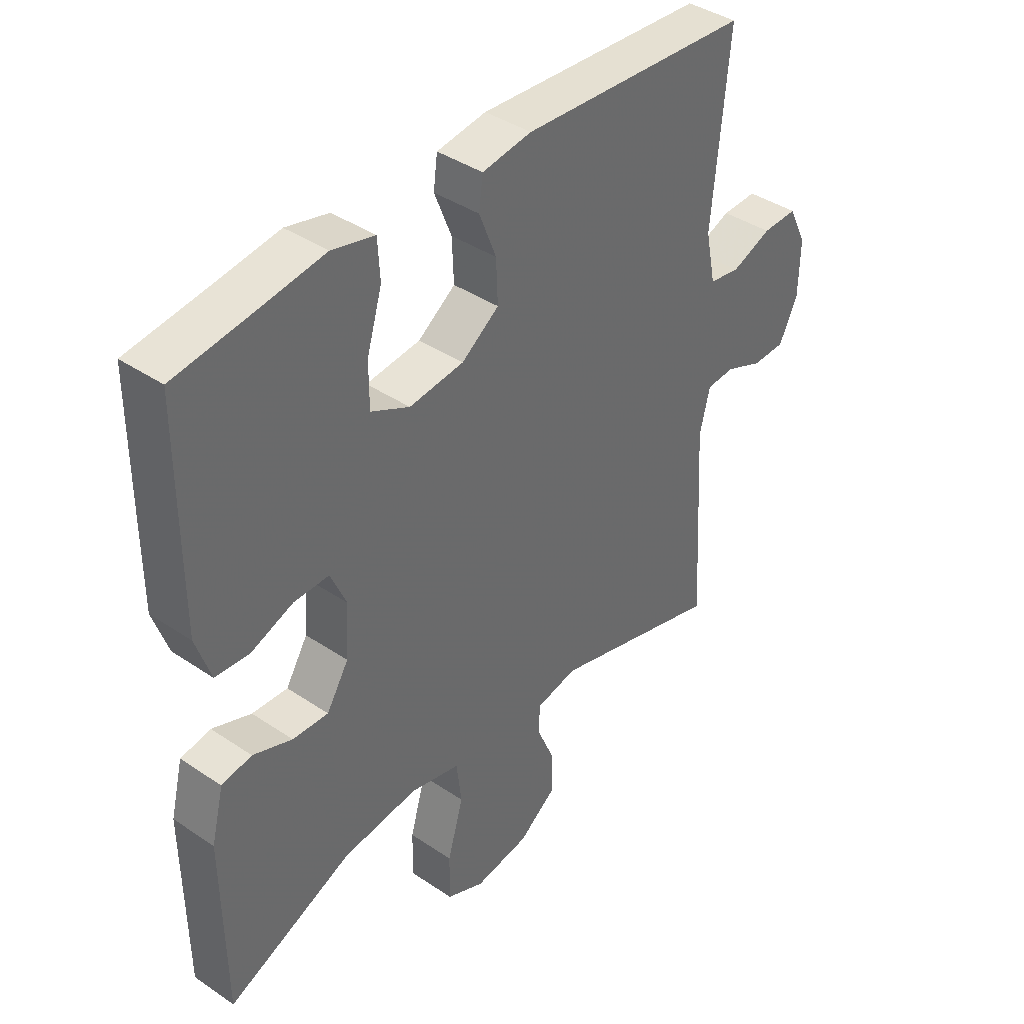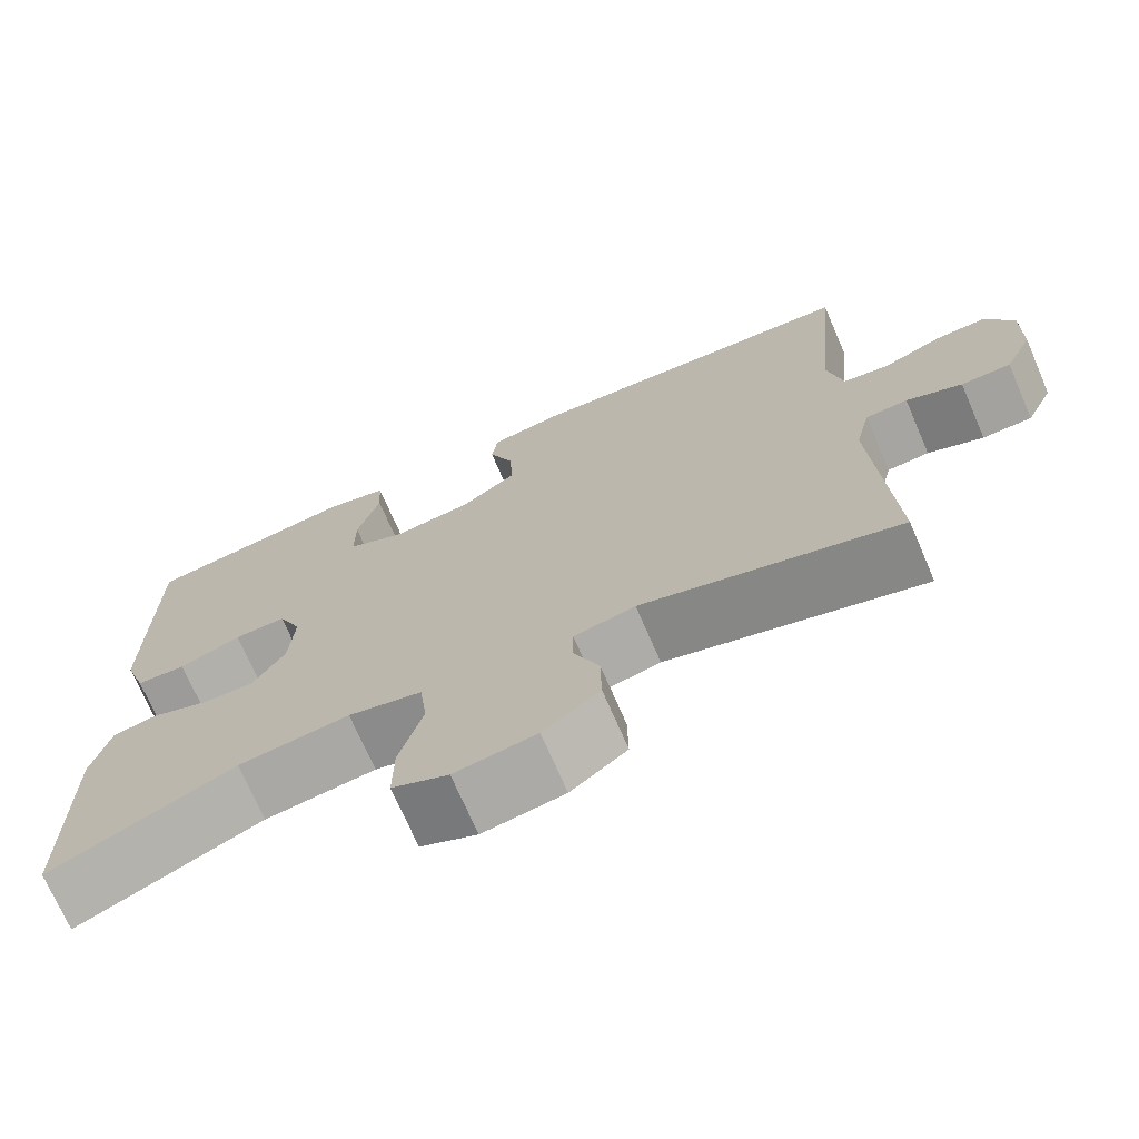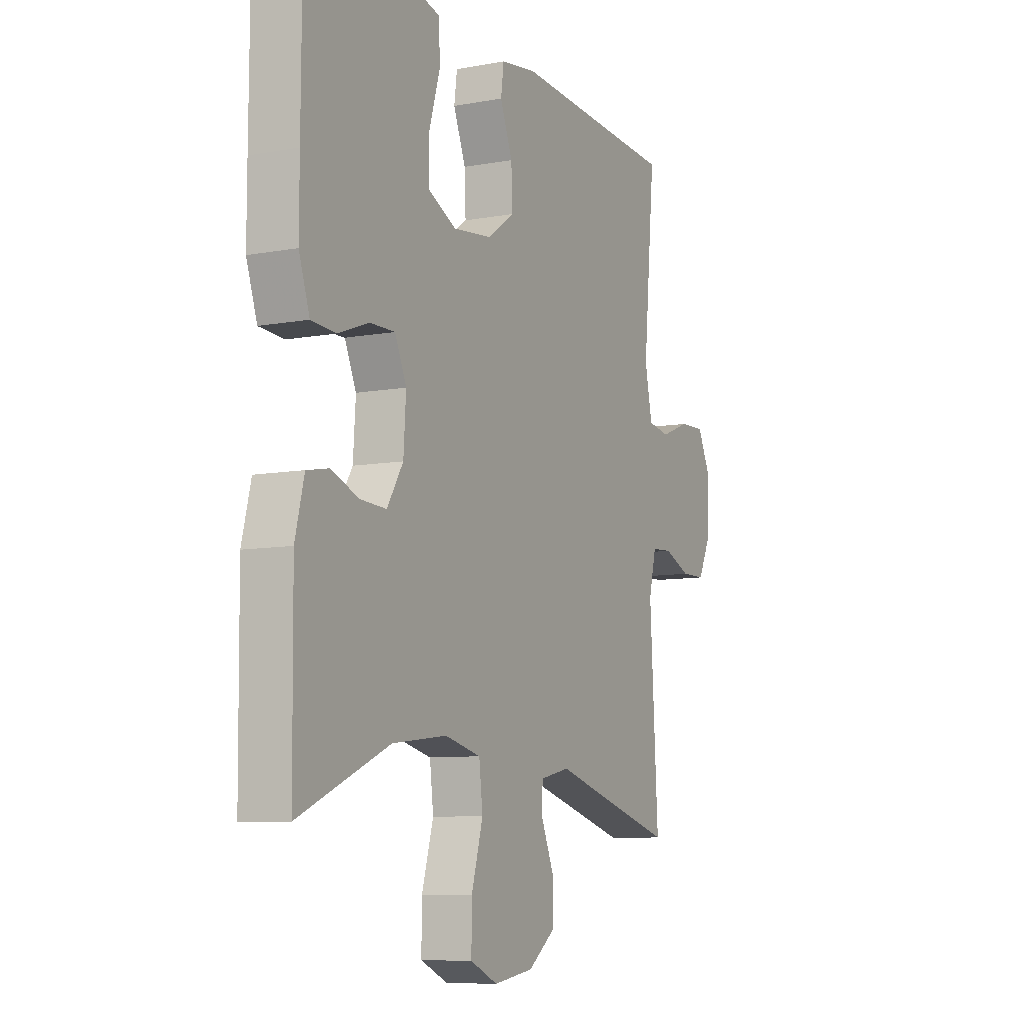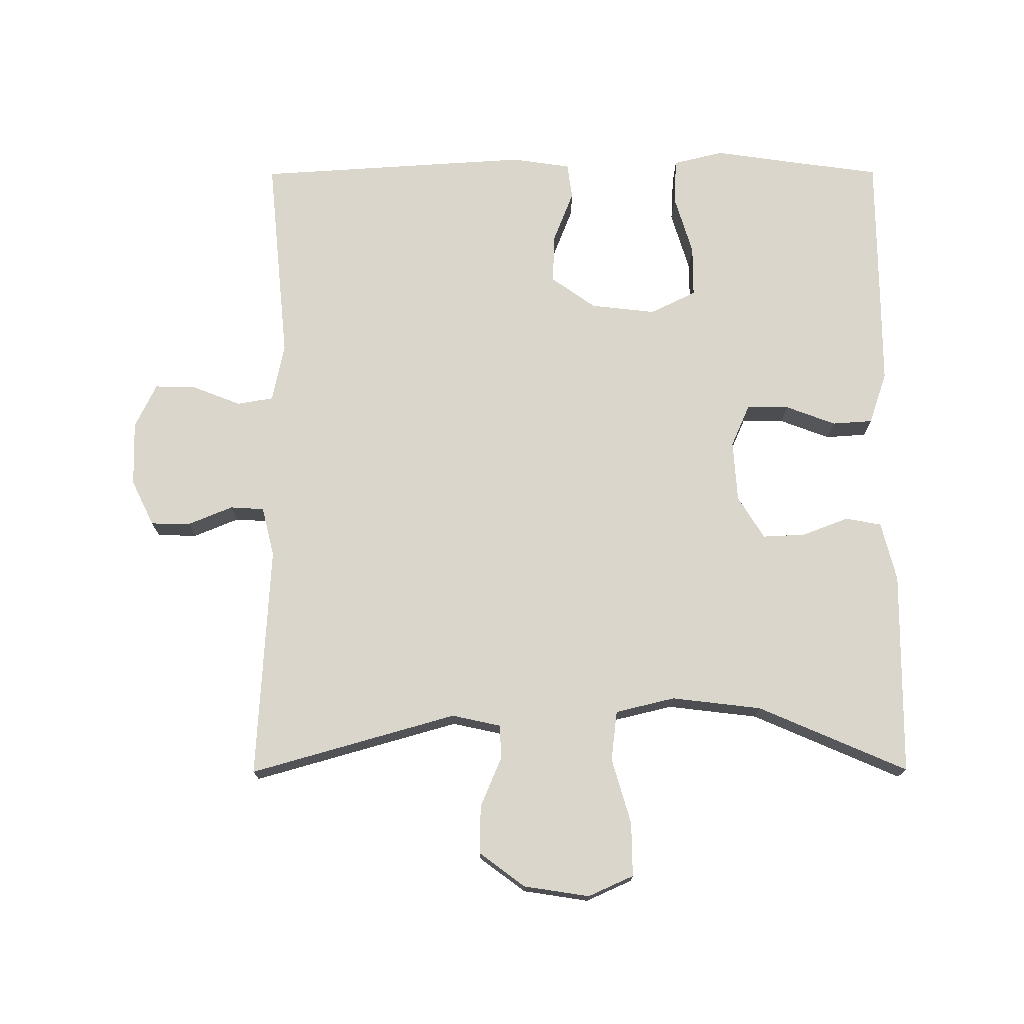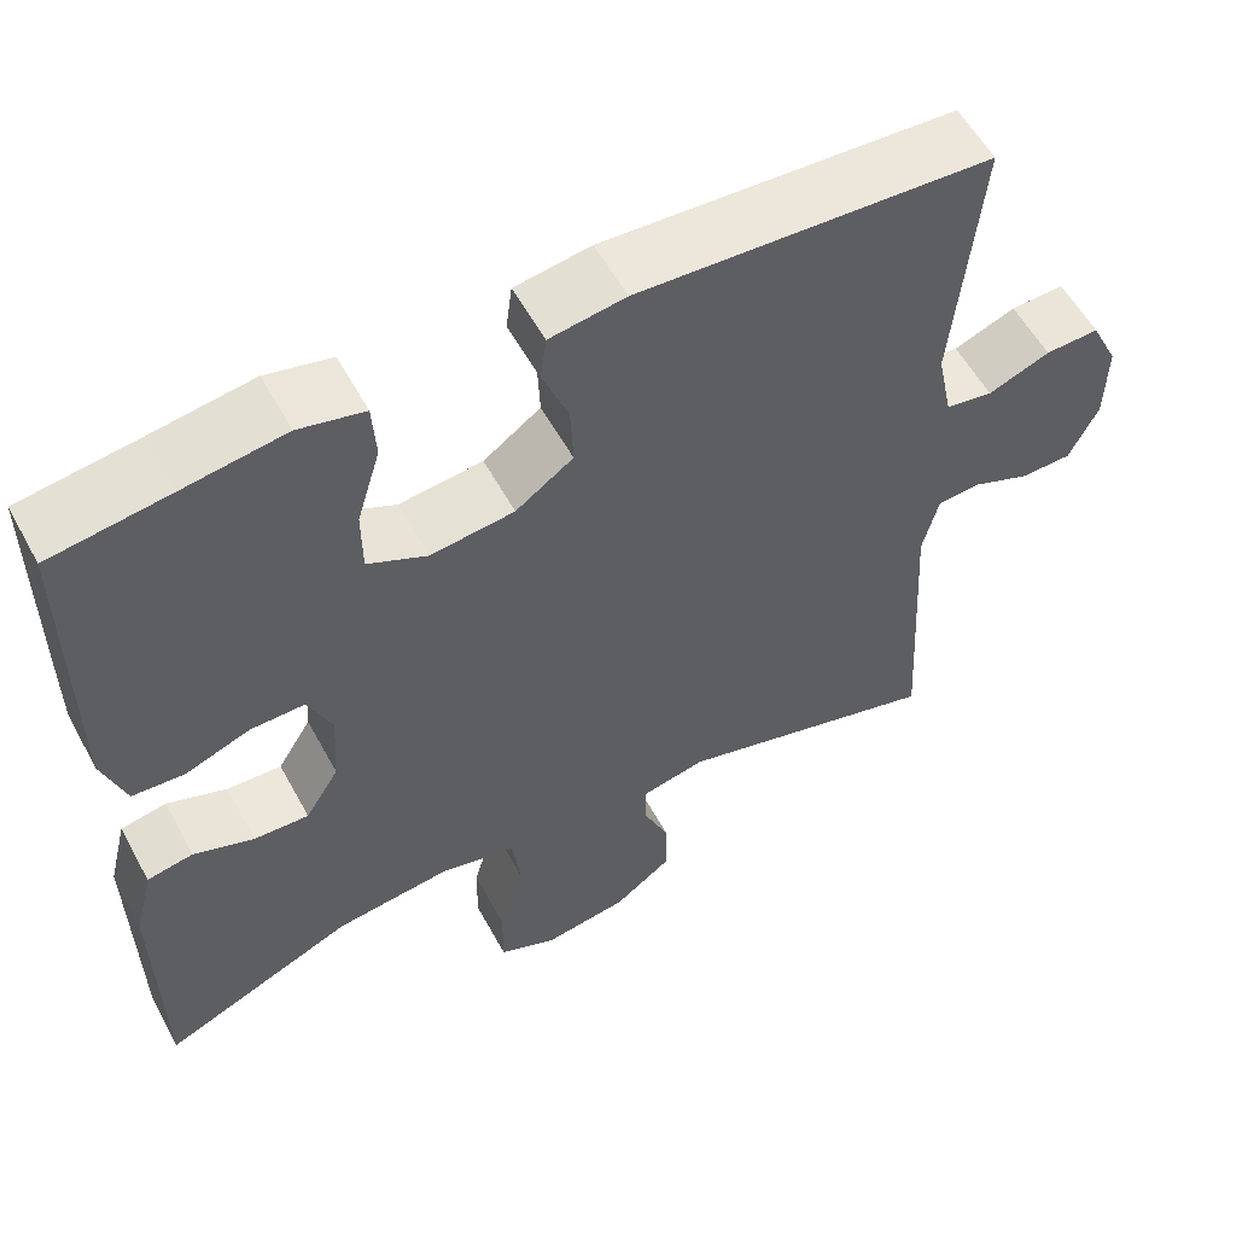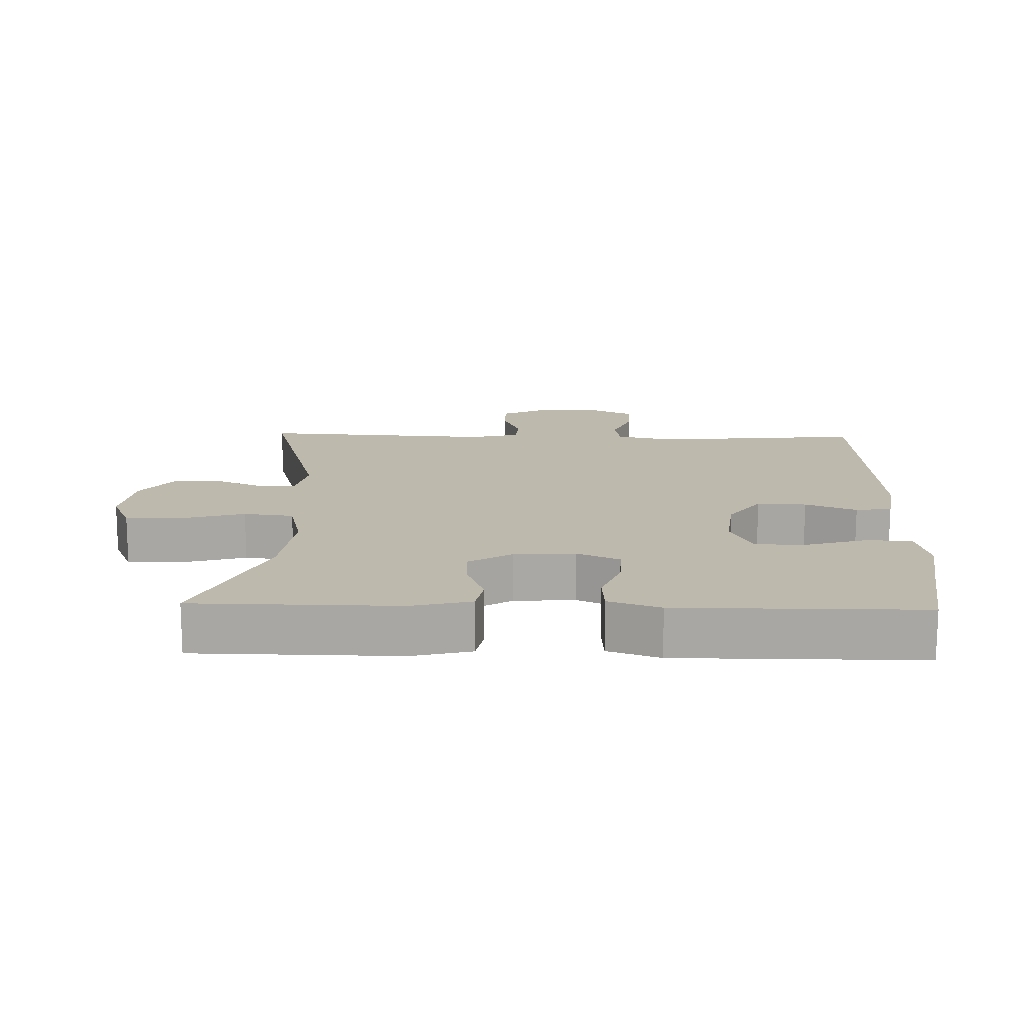
<metadata>
{"format":"obj","ext":"obj","renderer":"f3d","projection":"perspective","resolution":1024,"background":"white","views":[{"elev":39.9,"azim":-50.1,"up":"+Z"},{"elev":-71.9,"azim":23.4,"up":"+Z"},{"elev":-8.5,"azim":-63.3,"up":"+Z"},{"elev":73.9,"azim":179.8,"up":"+Y"},{"elev":57.0,"azim":-28.4,"up":"+Z"},{"elev":15.2,"azim":-88.4,"up":"+Y"}]}
</metadata>
<code>
v 0.5 0.07 -0.5
v 0.195 0.07 -0.414
v 0.122 0.07 -0.43
v 0.121 0.07 -0.481
v 0.152 0.07 -0.554
v 0.153 0.07 -0.625
v 0.086 0.07 -0.675
v -0.011 0.07 -0.69
v -0.078 0.07 -0.66
v -0.077 0.07 -0.58
v -0.049 0.07 -0.483
v -0.058 0.07 -0.409
v -0.146 0.07 -0.388
v -0.279 0.07 -0.404
v -0.5 0.07 -0.5
v -0.503 0.07 -0.198
v -0.481 0.07 -0.11
v -0.428 0.07 -0.1
v -0.359 0.07 -0.126
v -0.296 0.07 -0.129
v -0.257 0.07 -0.066
v -0.251 0.07 0.025
v -0.279 0.07 0.088
v -0.341 0.07 0.087
v -0.415 0.07 0.059
v -0.475 0.07 0.063
v -0.501 0.07 0.14
v -0.501 0.07 0.257
v -0.5 0.07 0.5
v -0.363 0.07 0.519
v -0.248 0.07 0.536
v -0.173 0.07 0.518
v -0.169 0.07 0.451
v -0.196 0.07 0.361
v -0.196 0.07 0.285
v -0.128 0.07 0.252
v -0.032 0.07 0.263
v 0.034 0.07 0.31
v 0.031 0.07 0.383
v 0.001 0.07 0.459
v 0.008 0.07 0.512
v 0.095 0.07 0.525
v 0.5 0.07 0.5
v 0.471 0.07 0.192
v 0.489 0.07 0.105
v 0.543 0.07 0.096
v 0.614 0.07 0.124
v 0.676 0.07 0.126
v 0.708 0.07 0.06
v 0.706 0.07 -0.036
v 0.673 0.07 -0.104
v 0.614 0.07 -0.105
v 0.548 0.07 -0.078
v 0.498 0.07 -0.081
v 0.48 0.07 -0.155
v 0.5 0 -0.5
v 0.195 0 -0.414
v 0.122 0 -0.43
v 0.121 0 -0.481
v 0.152 0 -0.554
v 0.153 0 -0.625
v 0.086 0 -0.675
v -0.011 0 -0.69
v -0.078 0 -0.66
v -0.077 0 -0.58
v -0.049 0 -0.483
v -0.058 0 -0.409
v -0.146 0 -0.388
v -0.279 0 -0.404
v -0.5 0 -0.5
v -0.503 0 -0.198
v -0.481 0 -0.11
v -0.428 0 -0.1
v -0.359 0 -0.126
v -0.296 0 -0.129
v -0.257 0 -0.066
v -0.251 0 0.025
v -0.279 0 0.088
v -0.341 0 0.087
v -0.415 0 0.059
v -0.475 0 0.063
v -0.501 0 0.14
v -0.501 0 0.257
v -0.5 0 0.5
v -0.363 0 0.519
v -0.248 0 0.536
v -0.173 0 0.518
v -0.169 0 0.451
v -0.196 0 0.361
v -0.196 0 0.285
v -0.128 0 0.252
v -0.032 0 0.263
v 0.034 0 0.31
v 0.031 0 0.383
v 0.001 0 0.459
v 0.008 0 0.512
v 0.095 0 0.525
v 0.5 0 0.5
v 0.471 0 0.192
v 0.489 0 0.105
v 0.543 0 0.096
v 0.614 0 0.124
v 0.676 0 0.126
v 0.708 0 0.06
v 0.706 0 -0.036
v 0.673 0 -0.104
v 0.614 0 -0.105
v 0.548 0 -0.078
v 0.498 0 -0.081
v 0.48 0 -0.155
f 50 51 52 53
f 50 53 54
f 49 50 54
f 46 47 48 49
f 45 46 49 54
f 44 45 54 55
f 42 43 44
f 39 40 41 42
f 38 39 42 44
f 37 38 44 55
f 31 32 33 34
f 30 31 34 35
f 29 30 35
f 28 29 35
f 27 28 35 36
f 24 25 26 27
f 23 24 27 36
f 16 17 18 19
f 14 15 16 19
f 13 14 19 20
f 12 13 20 21
f 8 9 10 11
f 8 11 12
f 7 8 12
f 4 5 6 7
f 3 4 7 12
f 2 3 12 21
f 22 23 36 37
f 21 22 37 55
f 1 2 21 55
f 108 107 106 105
f 109 108 105
f 109 105 104
f 104 103 102 101
f 109 104 101 100
f 110 109 100 99
f 99 98 97
f 97 96 95 94
f 99 97 94 93
f 110 99 93 92
f 89 88 87 86
f 90 89 86 85
f 90 85 84
f 90 84 83
f 91 90 83 82
f 82 81 80 79
f 91 82 79 78
f 74 73 72 71
f 74 71 70 69
f 75 74 69 68
f 76 75 68 67
f 66 65 64 63
f 67 66 63
f 67 63 62
f 62 61 60 59
f 67 62 59 58
f 76 67 58 57
f 92 91 78 77
f 110 92 77 76
f 110 76 57 56
f 1 56 57 2
f 2 57 58 3
f 3 58 59 4
f 4 59 60 5
f 5 60 61 6
f 6 61 62 7
f 7 62 63 8
f 8 63 64 9
f 9 64 65 10
f 10 65 66 11
f 11 66 67 12
f 12 67 68 13
f 13 68 69 14
f 14 69 70 15
f 15 70 71 16
f 16 71 72 17
f 17 72 73 18
f 18 73 74 19
f 19 74 75 20
f 20 75 76 21
f 21 76 77 22
f 22 77 78 23
f 23 78 79 24
f 24 79 80 25
f 25 80 81 26
f 26 81 82 27
f 27 82 83 28
f 28 83 84 29
f 29 84 85 30
f 30 85 86 31
f 31 86 87 32
f 32 87 88 33
f 33 88 89 34
f 34 89 90 35
f 35 90 91 36
f 36 91 92 37
f 37 92 93 38
f 38 93 94 39
f 39 94 95 40
f 40 95 96 41
f 41 96 97 42
f 42 97 98 43
f 43 98 99 44
f 44 99 100 45
f 45 100 101 46
f 46 101 102 47
f 47 102 103 48
f 48 103 104 49
f 49 104 105 50
f 50 105 106 51
f 51 106 107 52
f 52 107 108 53
f 53 108 109 54
f 54 109 110 55
f 55 110 56 1

</code>
